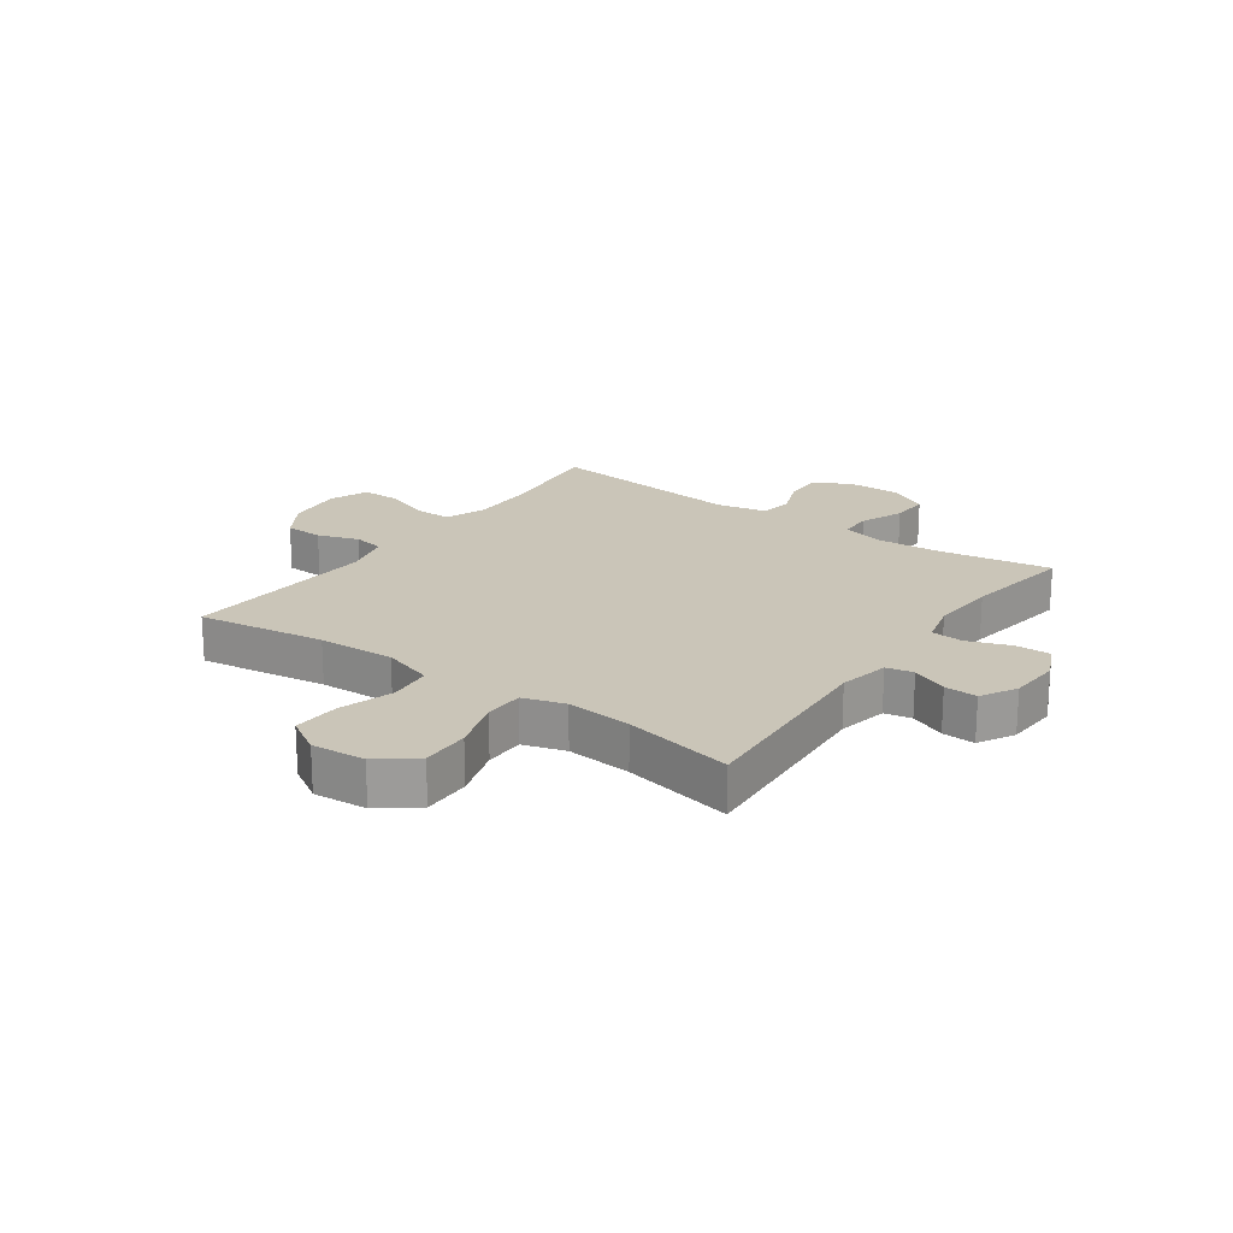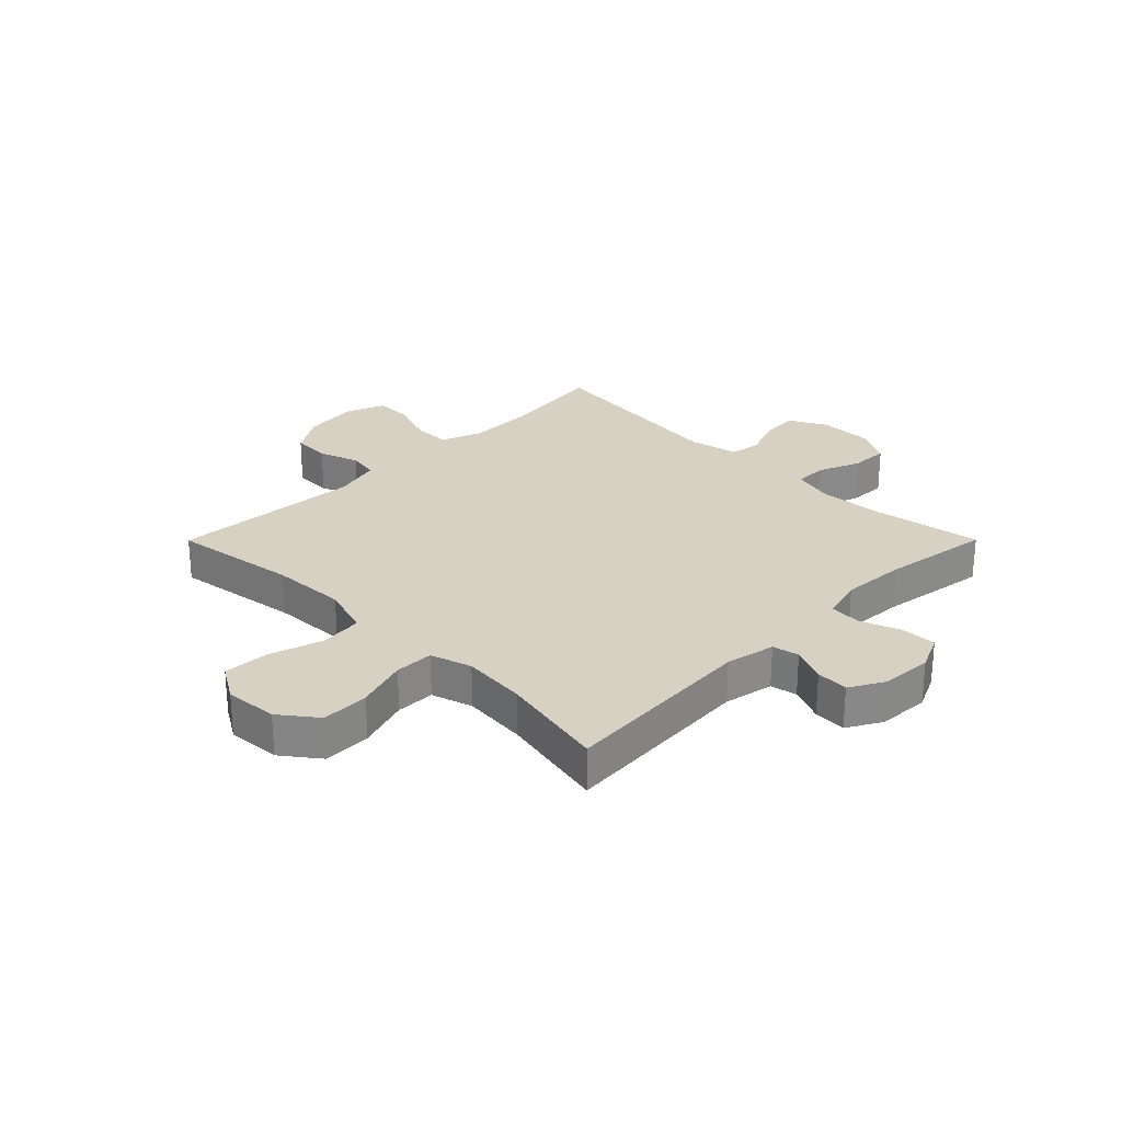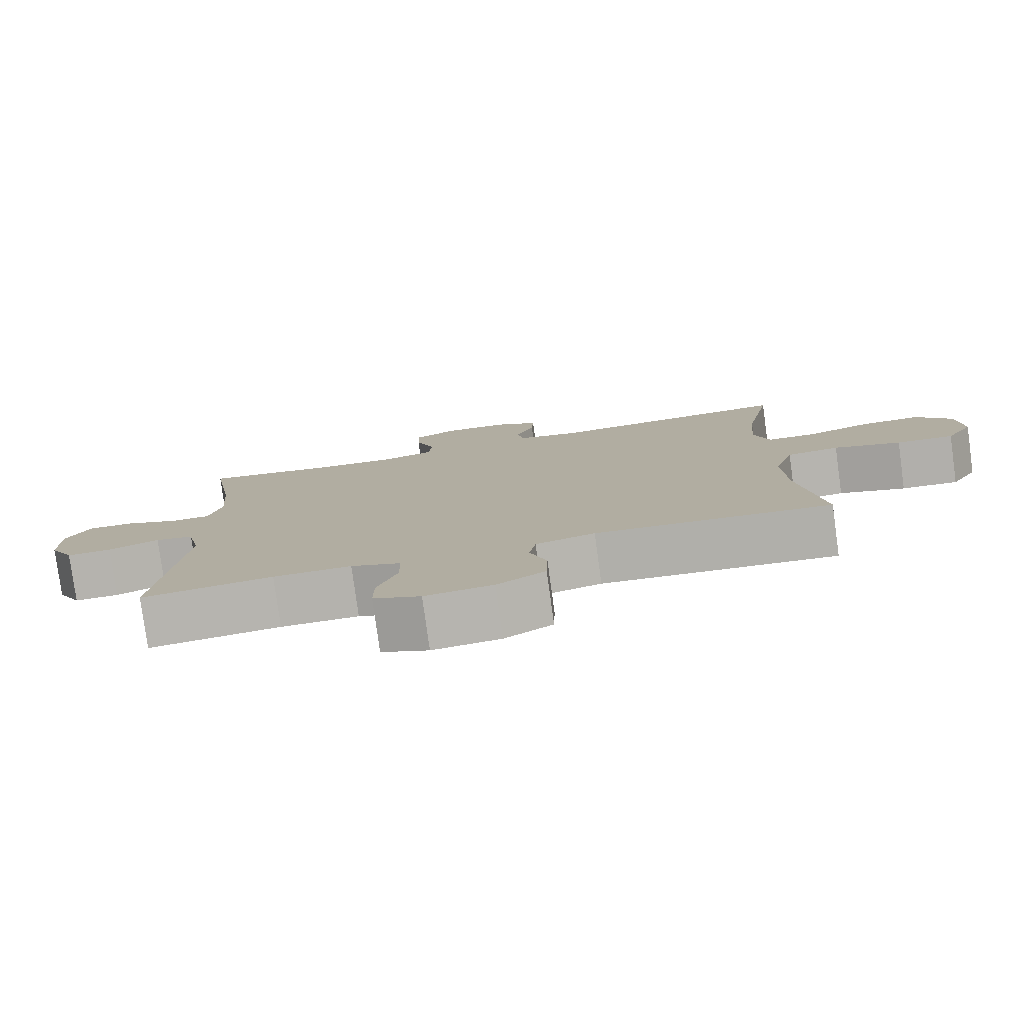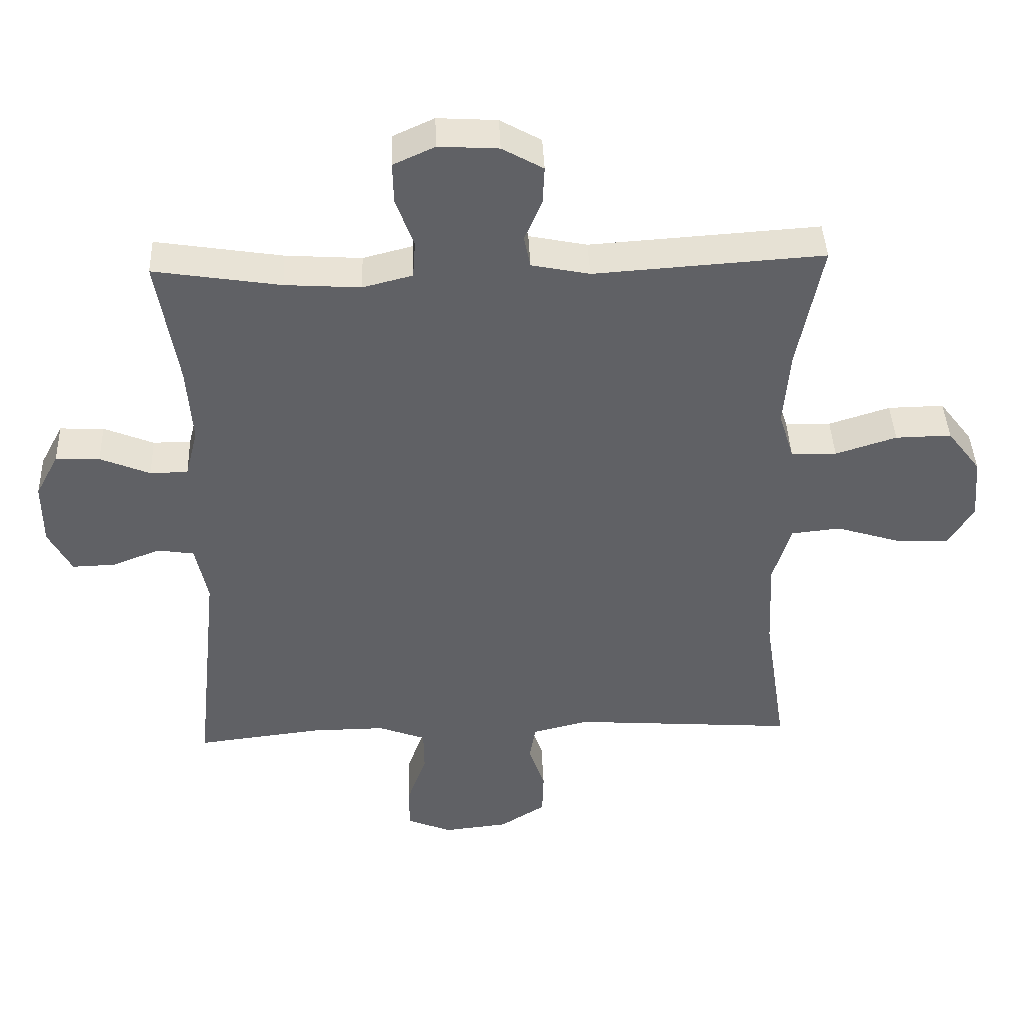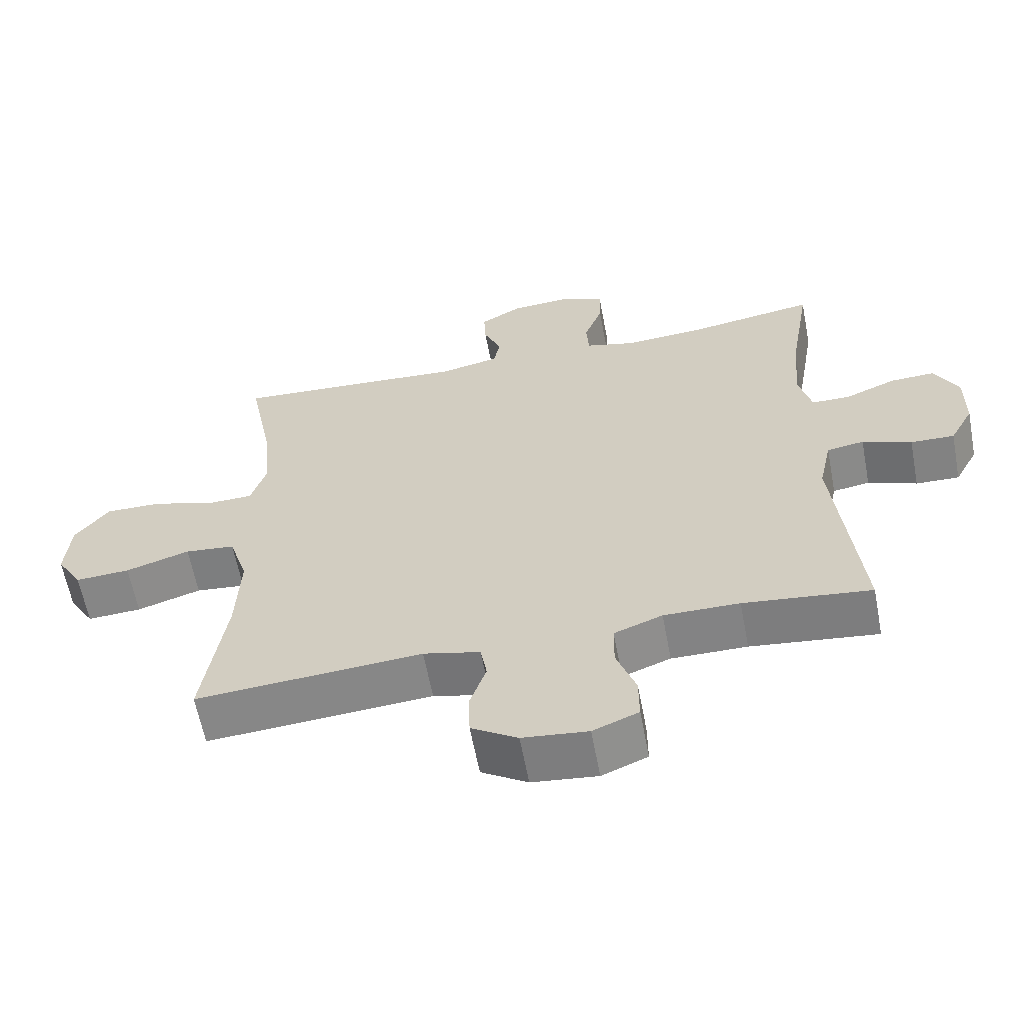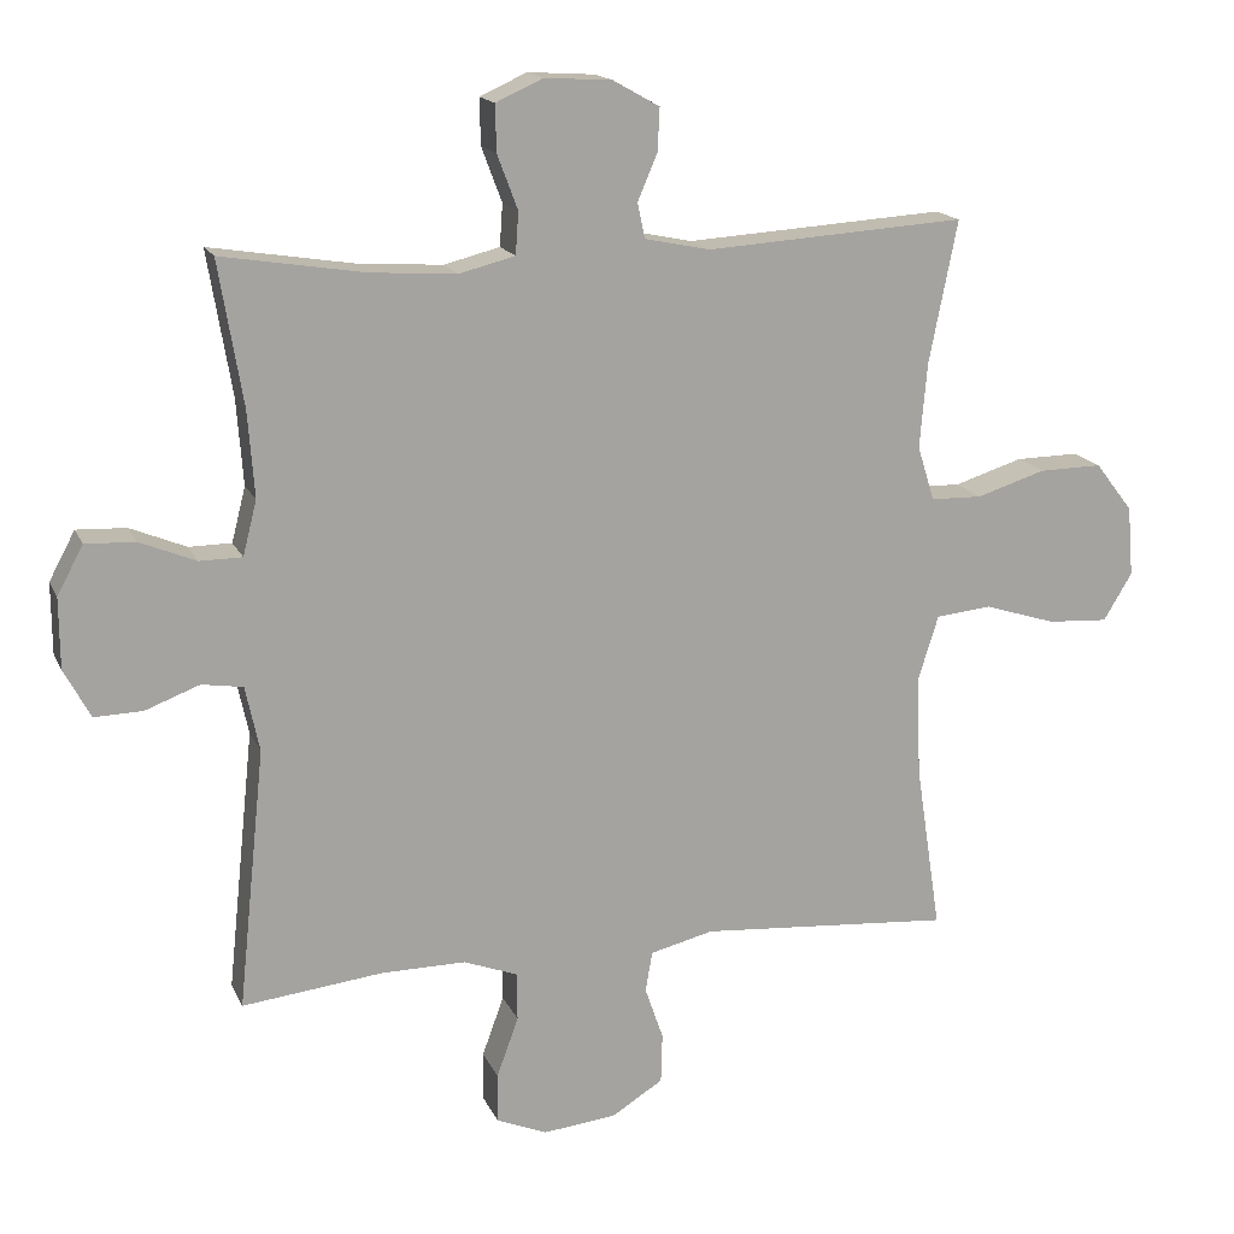
<metadata>
{"format":"obj","ext":"obj","renderer":"f3d","projection":"perspective","resolution":1024,"background":"white","views":[{"elev":20.5,"azim":-54.5,"up":"+Y"},{"elev":27.1,"azim":-45.1,"up":"+Y"},{"elev":-79.4,"azim":-172.2,"up":"+Z"},{"elev":41.2,"azim":177.7,"up":"+Z"},{"elev":-61.3,"azim":10.7,"up":"+Z"},{"elev":16.0,"azim":162.2,"up":"+Z"}]}
</metadata>
<code>
o path5982
v 0.47 0.0375 -0.1411
v 0.4892 0.0375 -0.05263
v 0.5451 0.0375 -0.04405
v 0.6189 0.0375 -0.07223
v 0.6847 0.0375 -0.07444
v 0.7204 0.0375 -0.008225
v 0.7211 0.0375 0.08752
v 0.6858 0.0375 0.1536
v 0.6183 0.0375 0.1508
v 0.5417 0.0375 0.1195
v 0.4839 0.0375 0.1201
v 0.465 0.0375 0.1946
v 0.4738 0.0375 0.3111
v 0.5067 0.0375 0.507
v 0.312 0.0375 0.4763
v 0.1956 0.0375 0.4688
v 0.1197 0.0375 0.4882
v 0.1157 0.0375 0.5453
v 0.1435 0.0375 0.6194
v 0.145 0.0375 0.6824
v 0.08117 0.0375 0.7114
v -0.01047 0.0375 0.7059
v -0.07339 0.0375 0.6704
v -0.07066 0.0375 0.6124
v -0.04379 0.0375 0.5495
v -0.0539 0.0375 0.5017
v -0.1428 0.0375 0.4835
v -0.4952 0.0375 0.507
v -0.4566 0.0375 0.3137
v -0.4466 0.0375 0.1985
v -0.4696 0.0375 0.1246
v -0.5392 0.0375 0.1231
v -0.6327 0.0375 0.1529
v -0.7184 0.0375 0.1545
v -0.7693 0.0375 0.08836
v -0.7771 0.0375 -0.006336
v -0.7383 0.0375 -0.07061
v -0.6558 0.0375 -0.06598
v -0.5588 0.0375 -0.03577
v -0.4831 0.0375 -0.04376
v -0.4548 0.0375 -0.1337
v -0.4609 0.0375 -0.2693
v -0.4952 0.0375 -0.4947
v -0.1533 0.0375 -0.4701
v -0.06729 0.0375 -0.4913
v -0.05777 0.0375 -0.5459
v -0.08261 0.0375 -0.618
v -0.08064 0.0375 -0.6856
v -0.01071 0.0375 -0.7292
v 0.08821 0.0375 -0.7401
v 0.1571 0.0375 -0.7122
v 0.1568 0.0375 -0.6453
v 0.1272 0.0375 -0.5638
v 0.1281 0.0375 -0.4983
v 0.201 0.0375 -0.4709
v 0.3151 0.0375 -0.472
v 0.5067 0.0375 -0.4947
v 0.47 -0.0375 -0.1411
v 0.4892 -0.0375 -0.05263
v 0.5451 -0.0375 -0.04405
v 0.6189 -0.0375 -0.07223
v 0.6847 -0.0375 -0.07444
v 0.7204 -0.0375 -0.008225
v 0.7211 -0.0375 0.08752
v 0.6858 -0.0375 0.1536
v 0.6183 -0.0375 0.1508
v 0.5417 -0.0375 0.1195
v 0.4839 -0.0375 0.1201
v 0.465 -0.0375 0.1946
v 0.4738 -0.0375 0.3111
v 0.5067 -0.0375 0.507
v 0.312 -0.0375 0.4763
v 0.1956 -0.0375 0.4688
v 0.1197 -0.0375 0.4882
v 0.1157 -0.0375 0.5453
v 0.1435 -0.0375 0.6194
v 0.145 -0.0375 0.6824
v 0.08117 -0.0375 0.7114
v -0.01047 -0.0375 0.7059
v -0.07339 -0.0375 0.6704
v -0.07066 -0.0375 0.6124
v -0.04379 -0.0375 0.5495
v -0.0539 -0.0375 0.5017
v -0.1428 -0.0375 0.4835
v -0.4952 -0.0375 0.507
v -0.4566 -0.0375 0.3137
v -0.4466 -0.0375 0.1985
v -0.4696 -0.0375 0.1246
v -0.5392 -0.0375 0.1231
v -0.6327 -0.0375 0.1529
v -0.7184 -0.0375 0.1545
v -0.7693 -0.0375 0.08836
v -0.7771 -0.0375 -0.006336
v -0.7383 -0.0375 -0.07061
v -0.6558 -0.0375 -0.06598
v -0.5588 -0.0375 -0.03577
v -0.4831 -0.0375 -0.04376
v -0.4548 -0.0375 -0.1337
v -0.4609 -0.0375 -0.2693
v -0.4952 -0.0375 -0.4947
v -0.1533 -0.0375 -0.4701
v -0.06729 -0.0375 -0.4913
v -0.05777 -0.0375 -0.5459
v -0.08261 -0.0375 -0.618
v -0.08064 -0.0375 -0.6856
v -0.01071 -0.0375 -0.7292
v 0.08821 -0.0375 -0.7401
v 0.1571 -0.0375 -0.7122
v 0.1568 -0.0375 -0.6453
v 0.1272 -0.0375 -0.5638
v 0.1281 -0.0375 -0.4983
v 0.201 -0.0375 -0.4709
v 0.3151 -0.0375 -0.472
v 0.5067 -0.0375 -0.4947
v 0.145 0.0375 0.6824
v 0.145 0.0375 0.6824
v 0.08117 0.0375 0.7114
v -0.01047 0.0375 0.7059
v -0.07339 0.0375 0.6704
v -0.07339 0.0375 0.6704
v 0.1435 0.0375 0.6194
v -0.07066 0.0375 0.6124
v 0.1157 0.0375 0.5453
v -0.04379 0.0375 0.5495
v -0.0539 0.0375 0.5017
v -0.0539 0.0375 0.5017
v 0.1197 0.0375 0.4882
v 0.1197 0.0375 0.4882
v -0.1428 0.0375 0.4835
v 0.5067 0.0375 0.507
v 0.5067 0.0375 0.507
v 0.312 0.0375 0.4763
v 0.1956 0.0375 0.4688
v -0.4952 0.0375 0.507
v -0.4952 0.0375 0.507
v -0.4566 0.0375 0.3137
v 0.4738 0.0375 0.3111
v -0.4466 0.0375 0.1985
v 0.465 0.0375 0.1946
v -0.4696 0.0375 0.1246
v -0.4696 0.0375 0.1246
v 0.4839 0.0375 0.1201
v 0.4839 0.0375 0.1201
v -0.6327 0.0375 0.1529
v -0.7184 0.0375 0.1545
v -0.7693 0.0375 0.08836
v 0.7211 0.0375 0.08752
v 0.6858 0.0375 0.1536
v 0.6858 0.0375 0.1536
v 0.6183 0.0375 0.1508
v -0.5392 0.0375 0.1231
v 0.5417 0.0375 0.1195
v -0.7771 0.0375 -0.006336
v 0.7204 0.0375 -0.008225
v -0.7383 0.0375 -0.07061
v -0.7383 0.0375 -0.07061
v 0.6847 0.0375 -0.07444
v 0.6847 0.0375 -0.07444
v -0.5588 0.0375 -0.03577
v -0.4831 0.0375 -0.04376
v -0.4831 0.0375 -0.04376
v -0.6558 0.0375 -0.06598
v -0.4548 0.0375 -0.1337
v 0.6189 0.0375 -0.07223
v 0.5451 0.0375 -0.04405
v 0.4892 0.0375 -0.05263
v 0.4892 0.0375 -0.05263
v 0.47 0.0375 -0.1411
v -0.4609 0.0375 -0.2693
v -0.4952 0.0375 -0.4947
v -0.4952 0.0375 -0.4947
v -0.1533 0.0375 -0.4701
v 0.5067 0.0375 -0.4947
v 0.5067 0.0375 -0.4947
v 0.3151 0.0375 -0.472
v 0.201 0.0375 -0.4709
v -0.06729 0.0375 -0.4913
v -0.06729 0.0375 -0.4913
v 0.1281 0.0375 -0.4983
v 0.1281 0.0375 -0.4983
v -0.05777 0.0375 -0.5459
v 0.1272 0.0375 -0.5638
v -0.08261 0.0375 -0.618
v 0.1568 0.0375 -0.6453
v -0.08064 0.0375 -0.6856
v 0.1571 0.0375 -0.7122
v 0.1571 0.0375 -0.7122
v -0.01071 0.0375 -0.7292
v 0.08821 0.0375 -0.7401
v 0.145 -0.0375 0.6824
v 0.145 -0.0375 0.6824
v 0.08117 -0.0375 0.7114
v -0.01047 -0.0375 0.7059
v -0.07339 -0.0375 0.6704
v -0.07339 -0.0375 0.6704
v 0.1435 -0.0375 0.6194
v -0.07066 -0.0375 0.6124
v 0.1157 -0.0375 0.5453
v -0.04379 -0.0375 0.5495
v -0.0539 -0.0375 0.5017
v -0.0539 -0.0375 0.5017
v 0.1197 -0.0375 0.4882
v 0.1197 -0.0375 0.4882
v -0.1428 -0.0375 0.4835
v 0.5067 -0.0375 0.507
v 0.5067 -0.0375 0.507
v 0.312 -0.0375 0.4763
v 0.1956 -0.0375 0.4688
v -0.4952 -0.0375 0.507
v -0.4952 -0.0375 0.507
v -0.4566 -0.0375 0.3137
v 0.4738 -0.0375 0.3111
v -0.4466 -0.0375 0.1985
v 0.465 -0.0375 0.1946
v -0.4696 -0.0375 0.1246
v -0.4696 -0.0375 0.1246
v 0.4839 -0.0375 0.1201
v 0.4839 -0.0375 0.1201
v -0.6327 -0.0375 0.1529
v -0.7184 -0.0375 0.1545
v -0.7693 -0.0375 0.08836
v 0.7211 -0.0375 0.08752
v 0.6858 -0.0375 0.1536
v 0.6858 -0.0375 0.1536
v 0.6183 -0.0375 0.1508
v -0.5392 -0.0375 0.1231
v 0.5417 -0.0375 0.1195
v -0.7771 -0.0375 -0.006336
v 0.7204 -0.0375 -0.008225
v -0.7383 -0.0375 -0.07061
v -0.7383 -0.0375 -0.07061
v 0.6847 -0.0375 -0.07444
v 0.6847 -0.0375 -0.07444
v -0.5588 -0.0375 -0.03577
v -0.4831 -0.0375 -0.04376
v -0.4831 -0.0375 -0.04376
v -0.6558 -0.0375 -0.06598
v -0.4548 -0.0375 -0.1337
v 0.6189 -0.0375 -0.07223
v 0.5451 -0.0375 -0.04405
v 0.4892 -0.0375 -0.05263
v 0.4892 -0.0375 -0.05263
v 0.47 -0.0375 -0.1411
v -0.4609 -0.0375 -0.2693
v -0.4952 -0.0375 -0.4947
v -0.4952 -0.0375 -0.4947
v -0.1533 -0.0375 -0.4701
v 0.5067 -0.0375 -0.4947
v 0.5067 -0.0375 -0.4947
v 0.3151 -0.0375 -0.472
v 0.201 -0.0375 -0.4709
v -0.06729 -0.0375 -0.4913
v -0.06729 -0.0375 -0.4913
v 0.1281 -0.0375 -0.4983
v 0.1281 -0.0375 -0.4983
v -0.05777 -0.0375 -0.5459
v 0.1272 -0.0375 -0.5638
v -0.08261 -0.0375 -0.618
v 0.1568 -0.0375 -0.6453
v -0.08064 -0.0375 -0.6856
v 0.1571 -0.0375 -0.7122
v 0.1571 -0.0375 -0.7122
v -0.01071 -0.0375 -0.7292
v 0.08821 -0.0375 -0.7401
f 217 202 241
f 247 244 245
f 235 215 226
f 232 229 239
f 256 254 252
f 258 257 256
f 257 263 259
f 243 241 238
f 239 225 240
f 213 200 204
f 208 212 207
f 202 217 214
f 251 243 252
f 202 214 208
f 234 219 237
f 222 225 229
f 240 217 241
f 229 225 239
f 247 238 244
f 238 202 213
f 213 204 211
f 221 219 220
f 261 259 264
f 264 259 263
f 250 243 251
f 263 258 260
f 193 196 192
f 192 196 190
f 202 198 199
f 197 193 194
f 237 228 230
f 235 226 234
f 217 240 227
f 198 196 193
f 200 202 199
f 207 212 205
f 215 238 213
f 257 254 256
f 252 238 247
f 227 240 225
f 238 215 235
f 225 222 223
f 199 193 197
f 241 202 238
f 252 243 238
f 248 243 250
f 226 219 234
f 211 204 209
f 202 200 213
f 219 221 237
f 193 199 198
f 208 214 212
f 263 257 258
f 237 221 228
f 251 252 254
f 116 21 78 191
f 21 22 79 78
f 22 120 195 79
f 19 20 77 76
f 23 24 81 80
f 18 19 76 75
f 24 25 82 81
f 25 126 201 82
f 128 18 75 203
f 26 27 84 83
f 131 15 72 206
f 16 17 74 73
f 27 135 210 84
f 15 16 73 72
f 28 29 86 85
f 13 14 71 70
f 29 30 87 86
f 12 13 70 69
f 30 141 216 87
f 143 12 69 218
f 33 34 91 90
f 34 35 92 91
f 7 149 224 64
f 8 9 66 65
f 32 33 90 89
f 9 10 67 66
f 31 32 89 88
f 10 11 68 67
f 35 36 93 92
f 6 7 64 63
f 36 156 231 93
f 158 6 63 233
f 39 161 236 96
f 38 39 96 95
f 37 38 95 94
f 40 41 98 97
f 4 5 62 61
f 3 4 61 60
f 167 3 60 242
f 1 2 59 58
f 41 42 99 98
f 171 44 101 246
f 42 43 100 99
f 174 1 58 249
f 56 57 114 113
f 55 56 113 112
f 44 178 253 101
f 180 55 112 255
f 45 46 103 102
f 53 54 111 110
f 46 47 104 103
f 52 53 110 109
f 47 48 105 104
f 187 52 109 262
f 48 49 106 105
f 50 51 108 107
f 49 50 107 106
f 142 166 127
f 172 170 169
f 160 151 140
f 157 164 154
f 181 177 179
f 183 181 182
f 182 184 188
f 168 163 166
f 164 165 150
f 138 129 125
f 133 132 137
f 127 139 142
f 176 177 168
f 127 133 139
f 159 162 144
f 147 154 150
f 165 166 142
f 154 164 150
f 172 169 163
f 163 138 127
f 138 136 129
f 146 145 144
f 186 189 184
f 189 188 184
f 175 176 168
f 188 185 183
f 118 117 121
f 117 115 121
f 127 124 123
f 122 119 118
f 162 155 153
f 160 159 151
f 142 152 165
f 123 118 121
f 125 124 127
f 132 130 137
f 140 138 163
f 182 181 179
f 177 172 163
f 152 150 165
f 163 160 140
f 150 148 147
f 124 122 118
f 166 163 127
f 177 163 168
f 173 175 168
f 151 159 144
f 136 134 129
f 127 138 125
f 144 162 146
f 118 123 124
f 133 137 139
f 188 183 182
f 162 153 146
f 176 179 177

</code>
